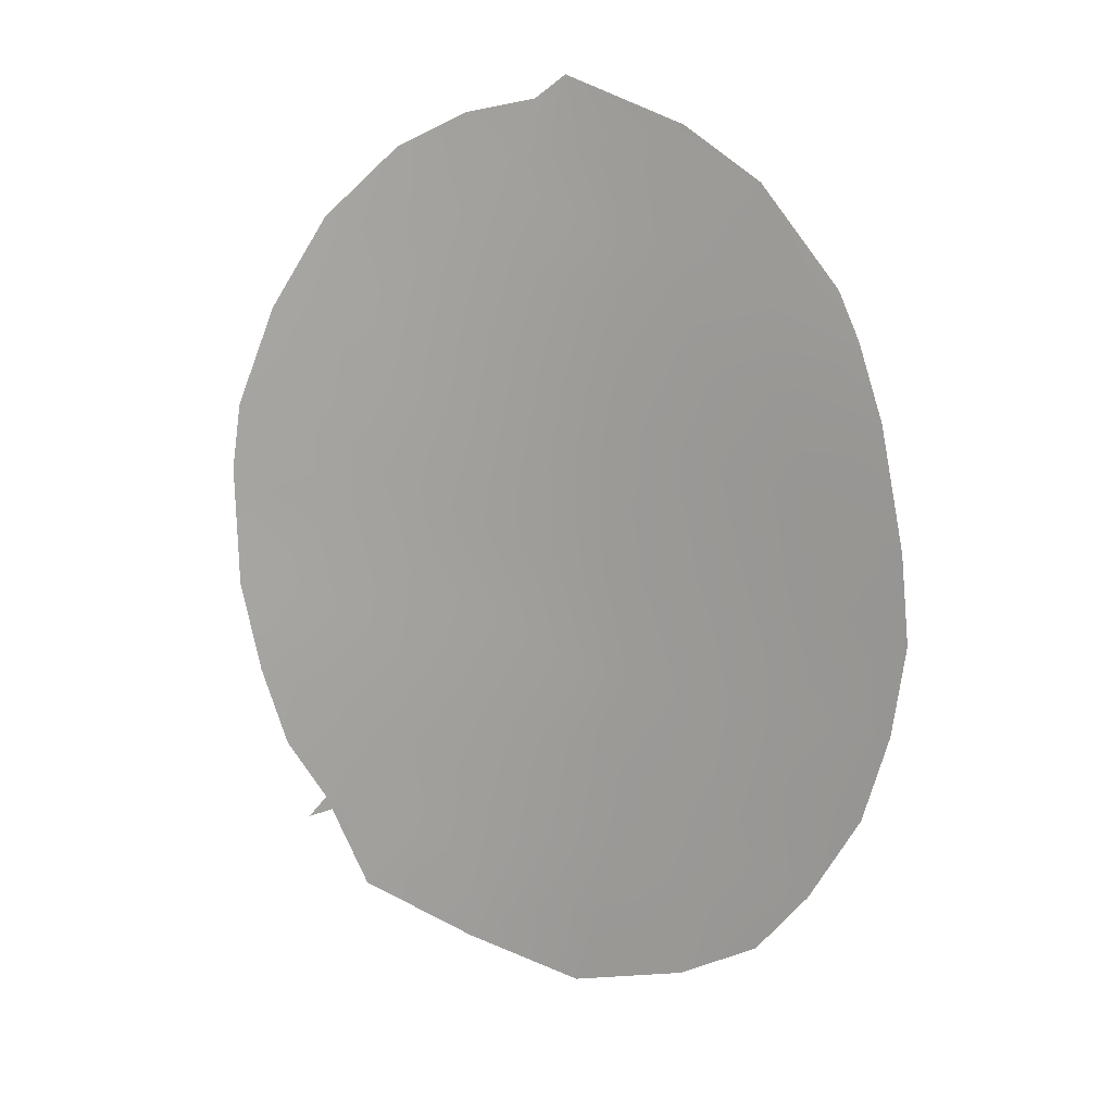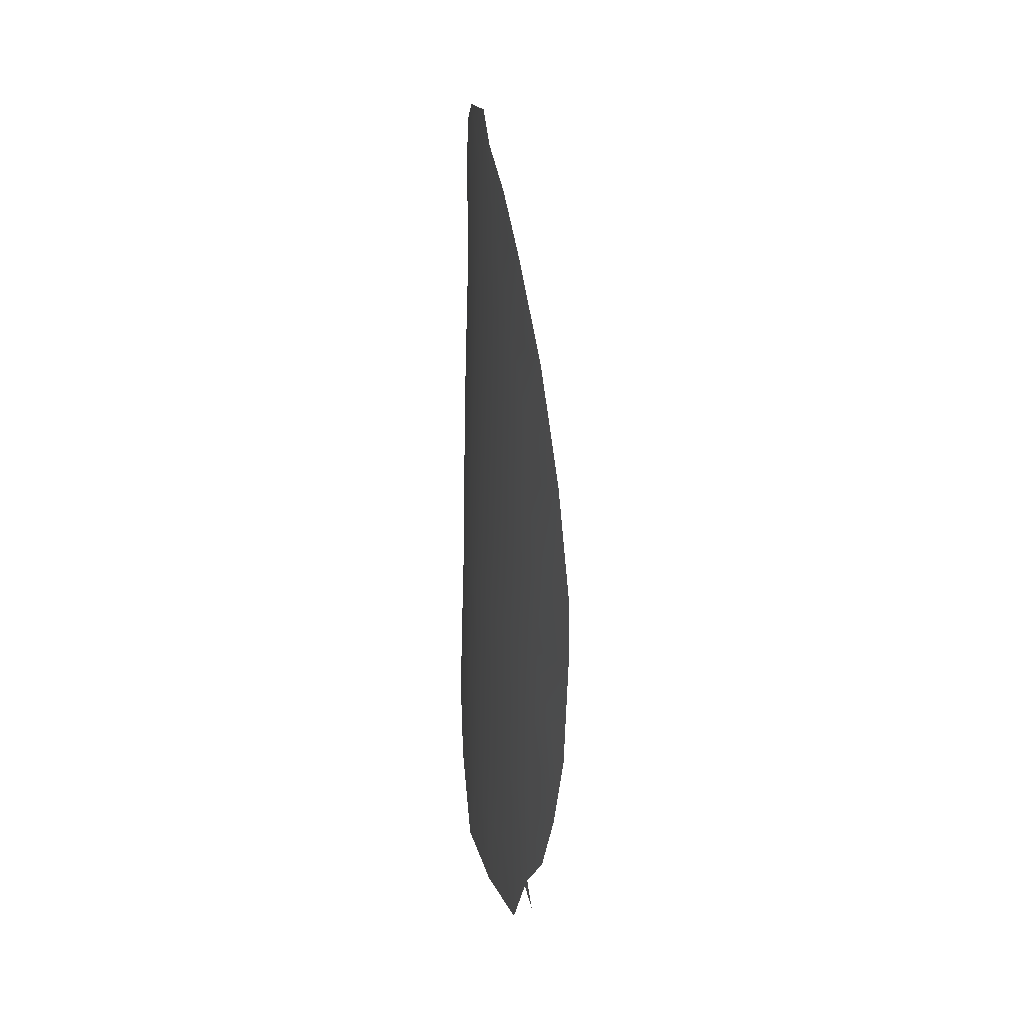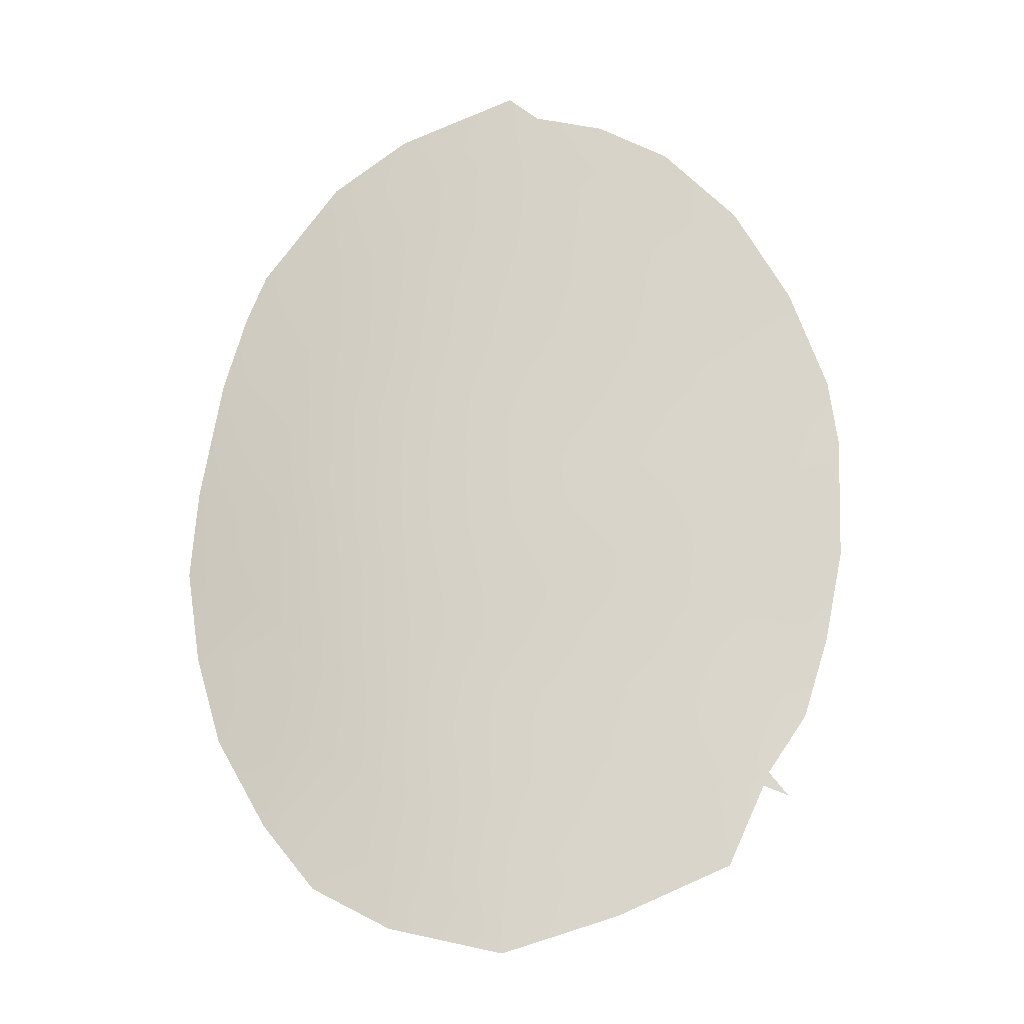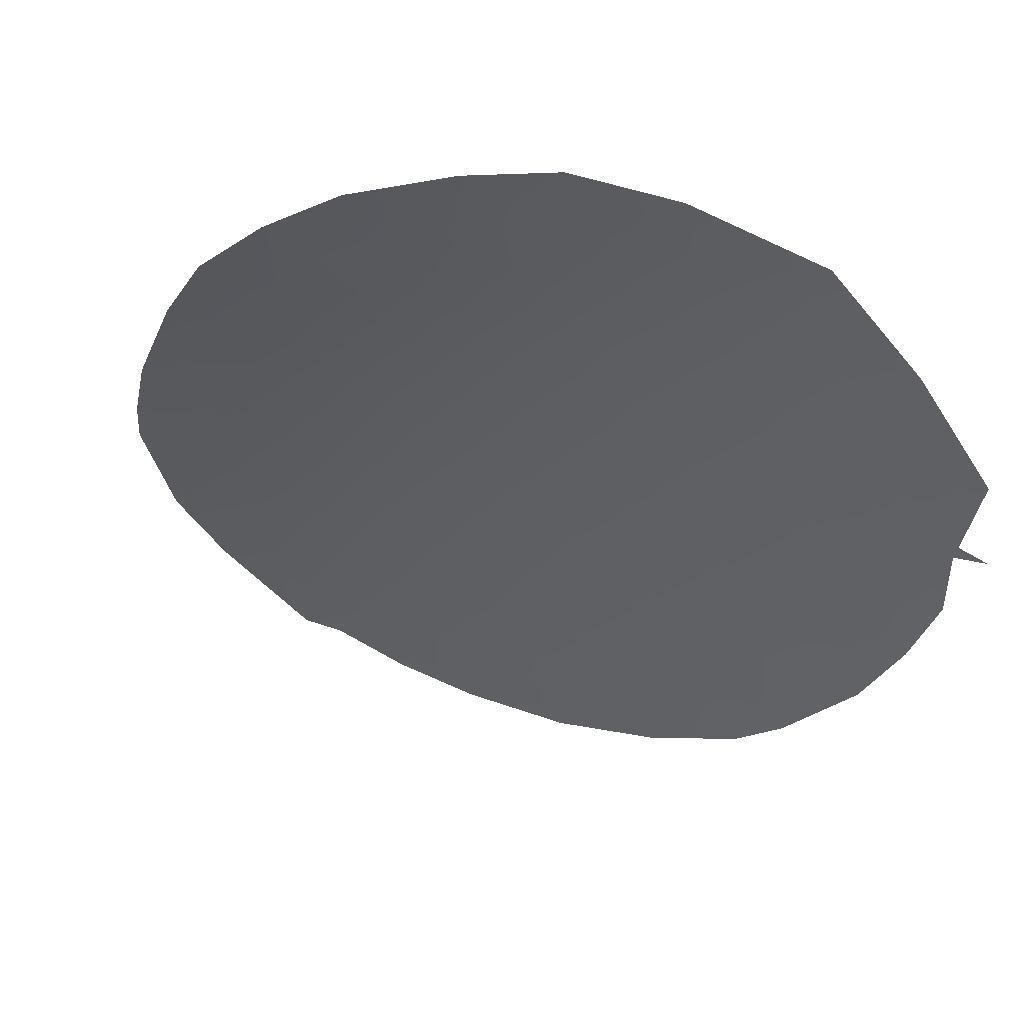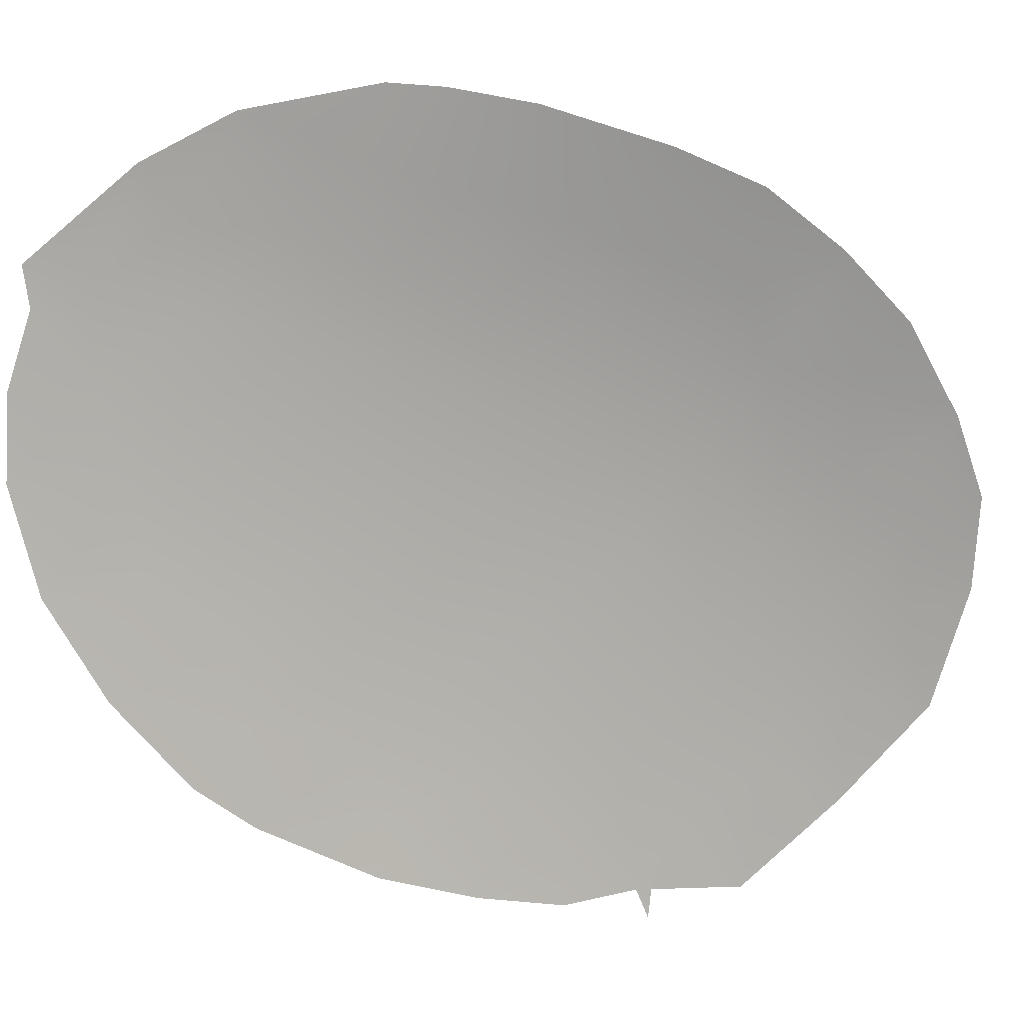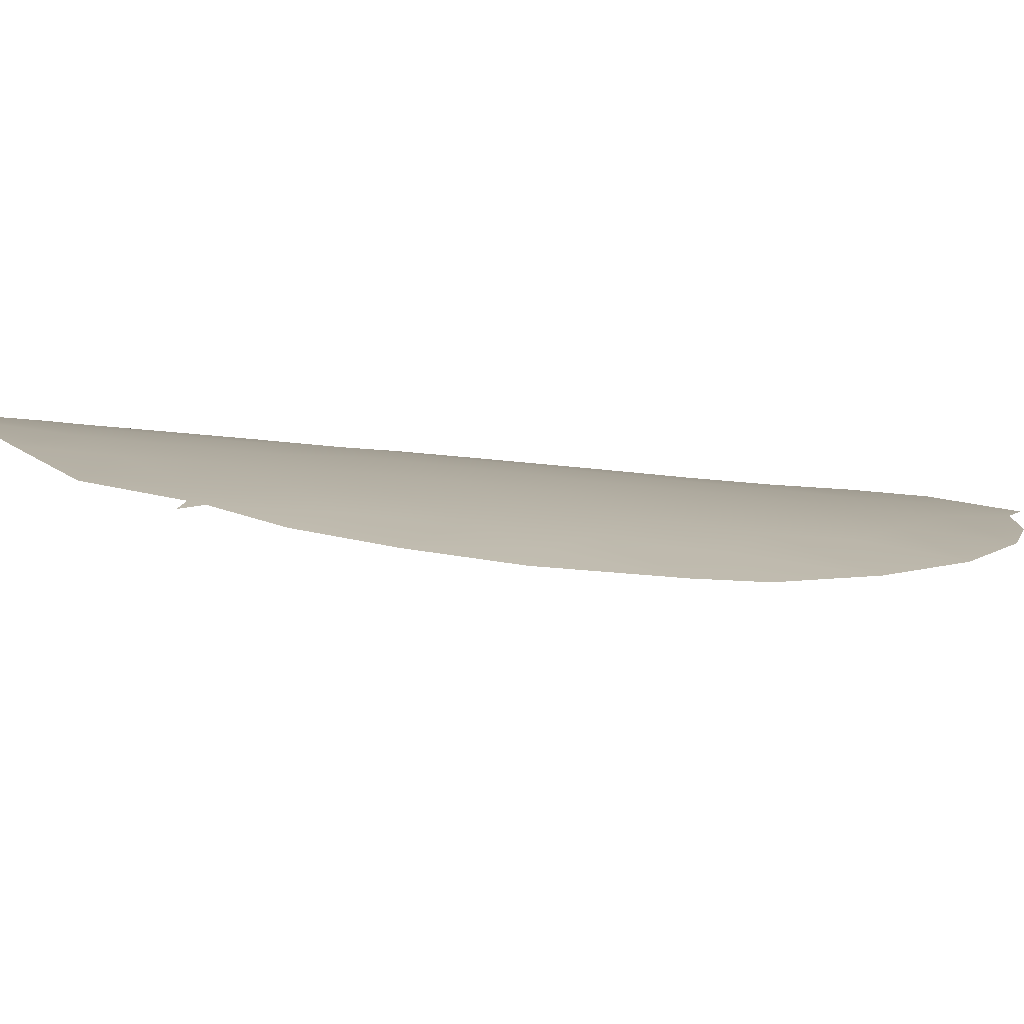
<metadata>
{"format":"obj","ext":"obj","renderer":"f3d","projection":"perspective","resolution":1024,"background":"white","views":[{"elev":12.7,"azim":-138.1,"up":"+Y"},{"elev":34.7,"azim":105.0,"up":"+Y"},{"elev":-13.8,"azim":28.6,"up":"+Y"},{"elev":-18.8,"azim":-28.1,"up":"+Z"},{"elev":-55.7,"azim":-121.0,"up":"+Z"},{"elev":-16.4,"azim":78.4,"up":"+Z"}]}
</metadata>
<code>
v 15.13 -20.25 47.76
v 16.96 -20.97 46.82
v 8.093 -16.81 50.37
v 15.31 -10.19 47.4
v 15.84 -8.376 47.1
v 15.14 -12.1 47.51
v 13.3 -14.99 48.49
v 8.83 -11.34 50
v 10.51 -22.36 49.79
v 11.48 -7.096 49.08
v 14.96 -14.23 47.66
v 12.88 -6.344 48.51
v 18.29 -20.68 46.06
v 19.53 -11.9 44.96
v 8.319 -21.74 50.44
v 18.19 -20.97 46.14
v 17.54 -22.65 46.56
v 10.93 -5.943 49.26
v 9.414 -7.025 49.79
v 18.64 -21.17 45.87
v 16.45 -6.454 46.76
v 17.81 -7.899 45.97
v 13.31 -24.47 48.82
v 7.2 -19.86 50.66
v 19.69 -15.85 44.97
v 9.439 -23.09 50.17
v 15.12 -5.744 47.43
v 7.845 -9.056 50.28
v 6.292 -16.03 50.75
v 6.922 -11.63 50.55
v 15.49 -23.7 47.73
v 13.8 -5.456 48.07
v 19.72 -13.29 44.9
v 6.445 -14.17 50.68
v 13.24 -4.982 48.34
v 16.43 -15.36 46.94
v 14.79 -18.31 47.84
v 15.42 -21.97 47.68
v 12.91 -17.37 48.72
v 18.96 -19.46 45.57
v 18.83 -9.816 45.36
v 13.63 -20.95 48.51
v 12.03 -21.55 49.21
v 10.56 -10.61 49.46
v 8.495 -19.49 50.32
v 12.02 -19.59 49.16
v 11.13 -17.6 49.46
v 8.238 -15.29 50.31
v 9.848 -16.34 49.87
v 16.55 -19.35 47
v 16.94 -11.19 46.54
v 10.29 -19.16 49.78
v 10.33 -12.73 49.61
v 16.96 -9.576 46.5
v 18.28 -12.3 45.75
v 13.56 -19.24 48.47
v 9.117 -17.93 50.12
v 19.38 -17.79 45.23
v 12.23 -9.768 48.81
v 12.03 -11.79 48.93
v 14.46 -7.004 47.78
v 9.165 -9.38 49.87
v 17.84 -16.4 46.16
v 12.13 -23.04 49.22
v 12.72 -7.926 48.57
v 6.618 -17.98 50.74
v 17.9 -18.46 46.19
v 10.92 -8.558 49.3
v 8.385 -13.33 50.2
v 11.53 -15.53 49.25
v 13.68 -22.69 48.56
v 13.98 -8.983 48.01
v 7.421 -10.04 50.4
v 18.05 -14.42 45.98
v 11.05 -23.94 49.66
v 16.66 -13.32 46.75
v 16.31 -17.31 47.03
v 13.56 -12.92 48.3
v 9.932 -14.56 49.79
v 13.62 -10.86 48.22
v 18.99 -15.51 45.41
v 10.39 -20.59 49.79
v 11.77 -13.81 49.1
v 14.84 -16.24 47.79
f 62 19 68
f 2 13 16
f 38 71 42
f 37 50 1
f 37 56 39
f 1 42 56
f 81 25 58
f 12 10 18
f 4 51 6
f 21 61 27
f 61 5 72
f 45 52 82
f 16 13 20
f 79 70 49
f 83 53 60
f 60 44 59
f 38 1 2
f 77 67 50
f 9 26 15
f 68 44 62
f 8 73 62
f 68 65 59
f 48 29 34
f 63 36 74
f 30 69 34
f 12 35 32
f 12 65 10
f 13 67 40
f 50 13 2
f 55 41 14
f 43 42 71
f 47 46 52
f 79 49 48
f 48 49 3
f 16 17 2
f 1 38 42
f 42 43 46
f 46 43 82
f 47 57 49
f 47 52 57
f 57 52 45
f 22 54 5
f 41 54 22
f 8 53 69
f 56 37 1
f 37 77 50
f 64 71 23
f 84 37 39
f 47 39 56
f 46 56 42
f 66 57 45
f 67 63 58
f 58 40 67
f 12 18 35
f 17 38 2
f 38 17 31
f 4 5 54
f 66 3 57
f 4 54 51
f 64 23 75
f 82 43 9
f 48 3 29
f 66 29 3
f 18 10 19
f 19 10 68
f 9 15 82
f 8 44 53
f 63 67 77
f 50 67 13
f 21 5 61
f 5 21 22
f 78 83 60
f 45 15 24
f 69 30 8
f 7 84 39
f 7 70 83
f 4 6 80
f 78 80 6
f 72 80 59
f 2 1 50
f 31 71 38
f 23 71 31
f 12 32 61
f 27 61 32
f 5 4 72
f 62 28 19
f 68 59 44
f 62 44 8
f 8 30 73
f 62 73 28
f 55 74 76
f 55 14 33
f 68 10 65
f 59 65 72
f 65 61 72
f 74 36 76
f 75 26 9
f 33 74 55
f 74 33 81
f 43 64 9
f 64 75 9
f 11 84 7
f 83 78 7
f 34 69 48
f 51 76 6
f 6 76 11
f 76 36 11
f 12 61 65
f 64 43 71
f 81 58 63
f 74 81 63
f 77 36 63
f 60 53 44
f 78 11 7
f 79 69 53
f 79 48 69
f 60 80 78
f 4 80 72
f 80 60 59
f 78 6 11
f 25 81 33
f 55 76 51
f 51 54 41
f 57 3 49
f 55 51 41
f 47 49 70
f 45 24 66
f 47 70 39
f 47 56 46
f 82 15 45
f 46 82 52
f 83 79 53
f 83 70 79
f 7 39 70
f 84 77 37
f 36 77 84
f 84 11 36

</code>
